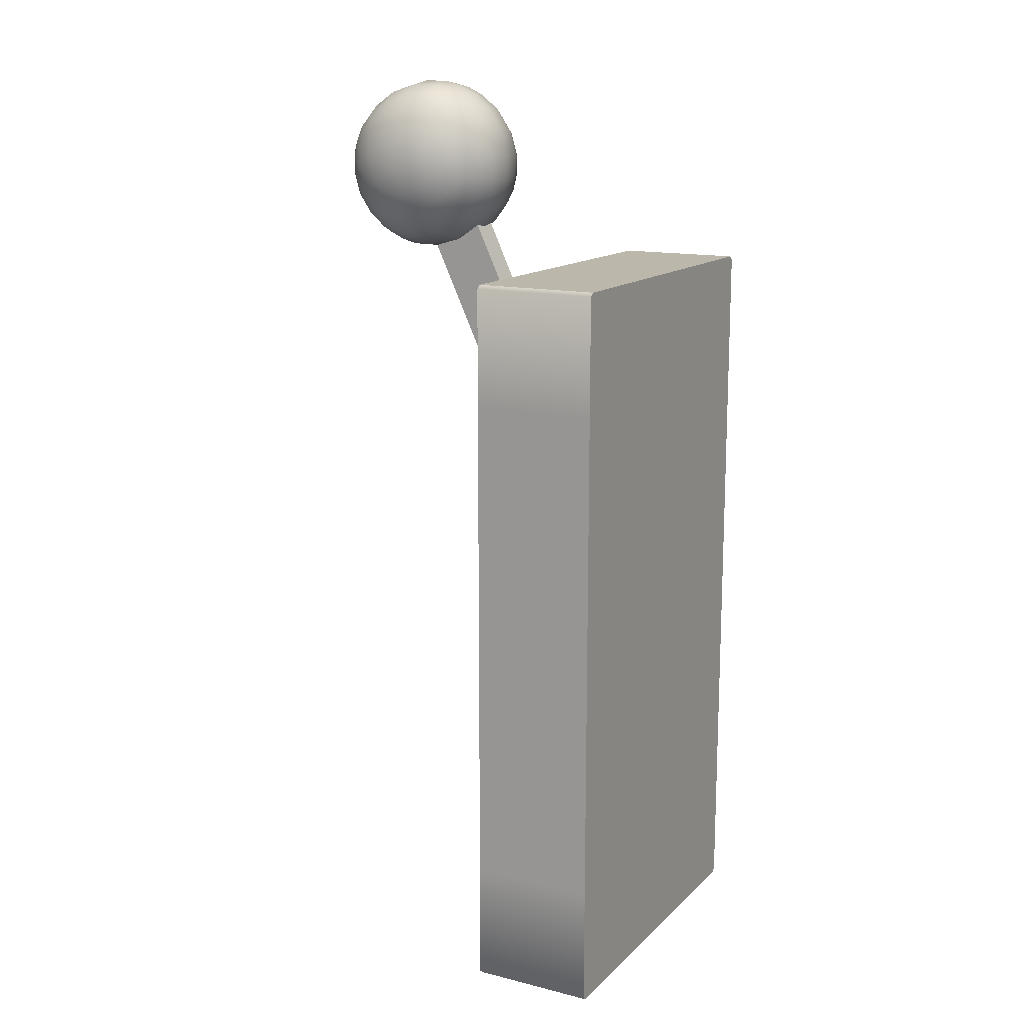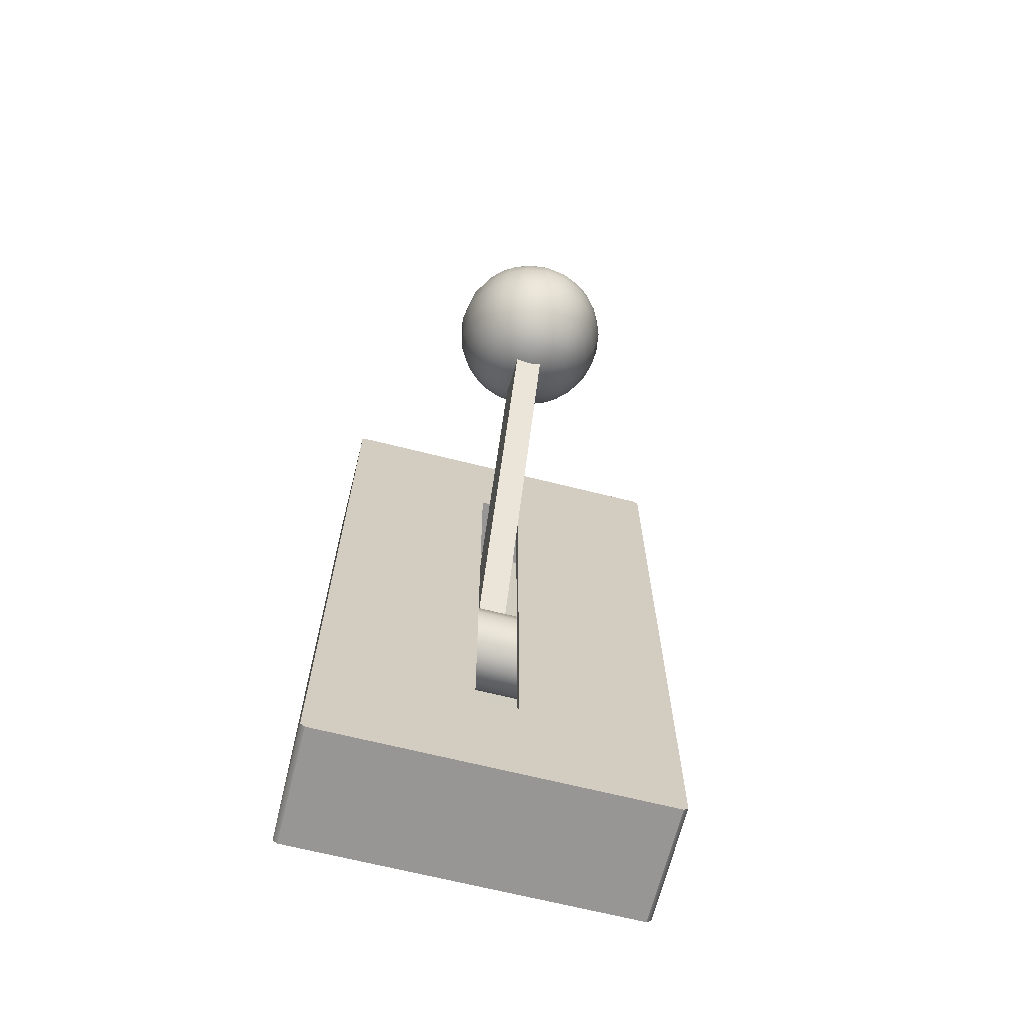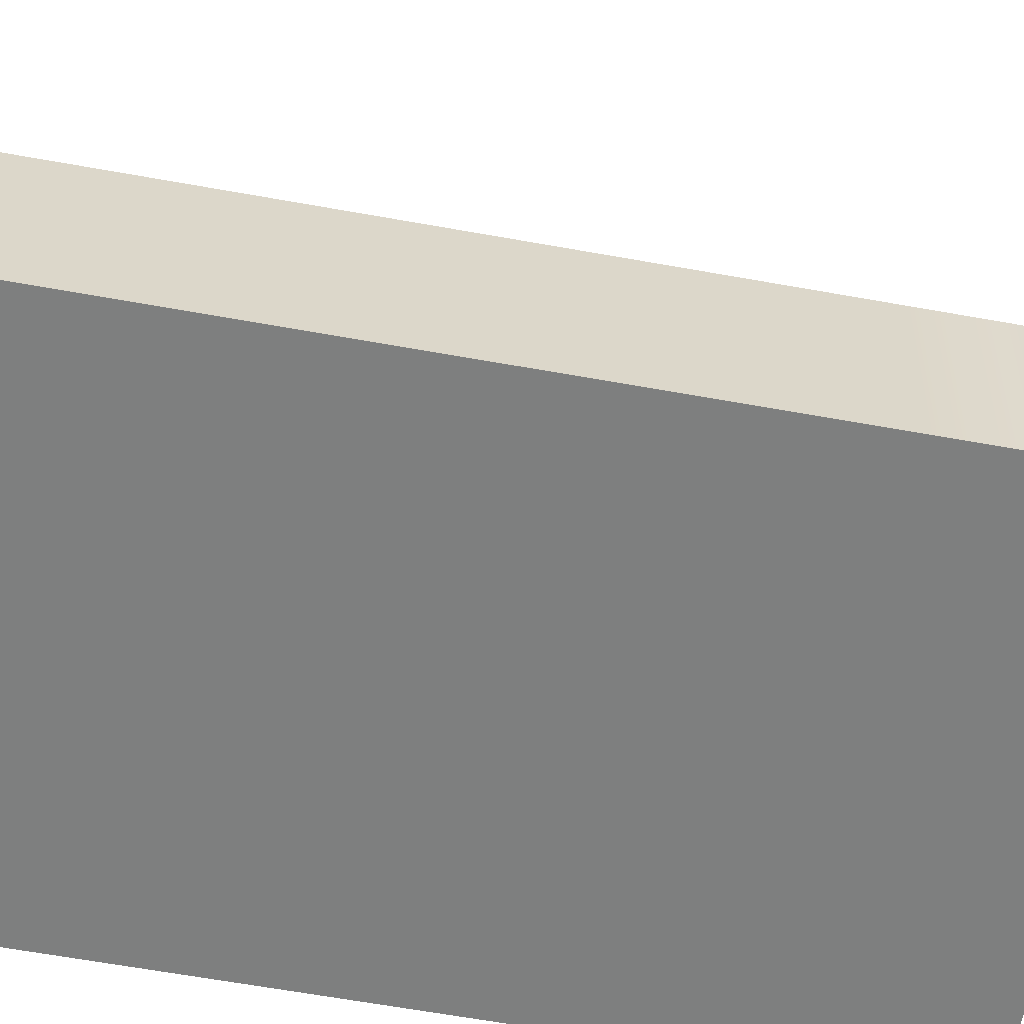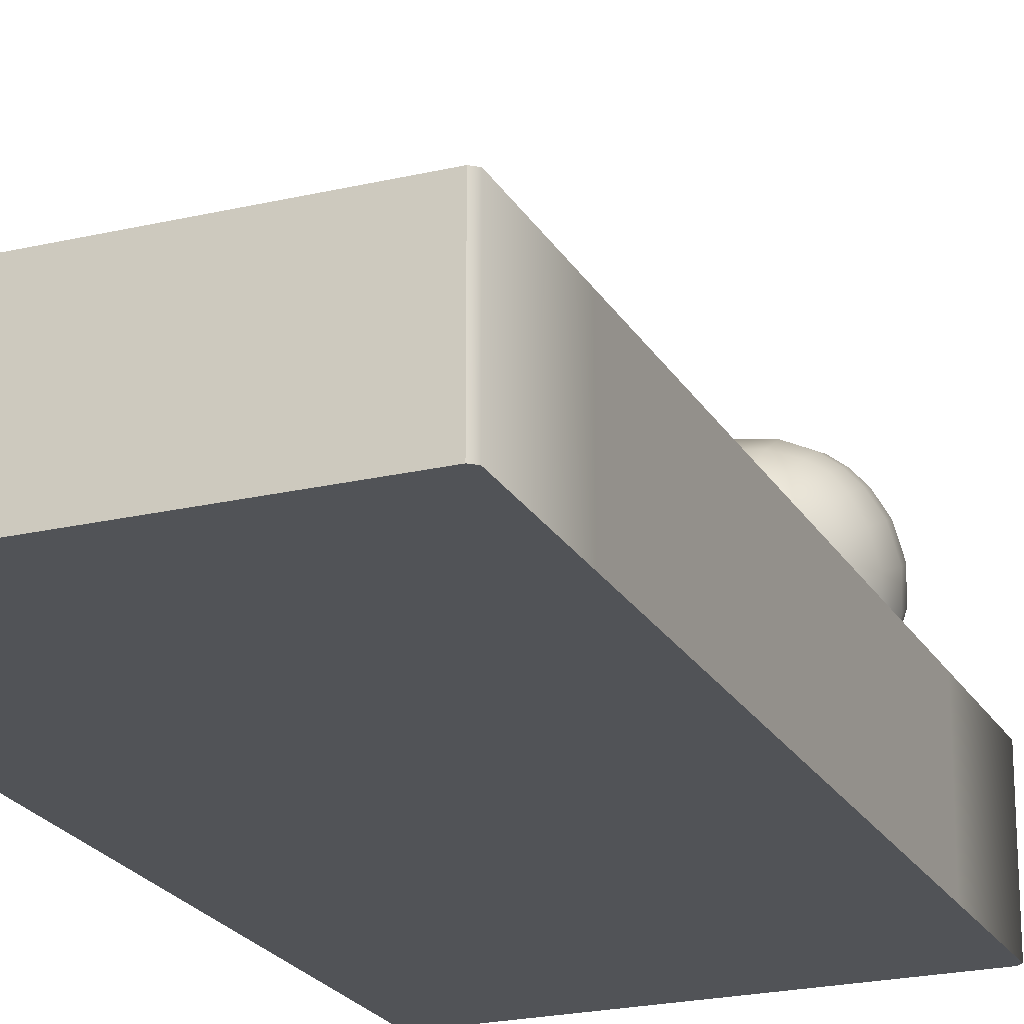
<metadata>
{"format":"obj","ext":"obj","renderer":"f3d","projection":"perspective","resolution":1024,"background":"white","views":[{"elev":14.3,"azim":118.4,"up":"+Y"},{"elev":-67.8,"azim":-14.1,"up":"+Y"},{"elev":-59.6,"azim":79.3,"up":"+Z"},{"elev":-22.0,"azim":22.4,"up":"+Z"}]}
</metadata>
<code>
v  -2.269 -4.675 -0
v  2.21 -4.724 -0
v  -2.21 4.724 0
v  2.269 4.675 0
v  -2.21 -4.724 1.575
v  2.269 -4.675 1.575
v  -2.269 4.675 1.575
v  2.21 4.724 1.575
v  -0.2752 4.724 0
v  0.2752 4.724 0
v  0.2752 -4.724 -0
v  -0.2752 -4.724 -0
v  -0.2752 -4.724 1.575
v  0.2752 -4.724 1.575
v  0.2752 4.724 1.575
v  -0.2752 4.724 1.575
v  -2.269 -3.177 -0
v  -2.269 3.177 0
v  2.269 3.177 0
v  2.269 -3.177 -0
v  2.269 -3.177 1.575
v  2.269 3.177 1.575
v  -2.269 3.177 1.575
v  -2.269 -3.177 1.575
v  0.2752 3.177 0
v  0.2752 -3.177 -0
v  -0.2752 -3.177 -0
v  -0.2752 3.177 0
v  0.2752 -3.177 1.575
v  0.2752 3.177 1.575
v  -0.2752 3.177 1.575
v  -0.2752 -3.177 1.575
v  -2.21 -4.724 -0
v  2.269 -4.675 -0
v  -2.269 4.675 0
v  2.21 4.724 0
v  -2.269 -4.675 1.575
v  2.21 -4.724 1.575
v  -2.21 4.724 1.575
v  2.269 4.675 1.575
v  0.2752 4.676 0
v  -0.2752 4.676 1.575
v  -0.2752 4.676 0
v  0.2752 4.676 1.575
v  -0.2752 -4.675 -0
v  0.2752 -4.675 1.575
v  0.2752 -4.675 -0
v  -0.2752 -4.675 1.575
v  -2.184 -4.646 0.062
v  2.175 -4.654 0.062
v  -2.175 4.654 0.062
v  2.184 4.646 0.062
v  -2.175 -4.654 1.513
v  2.184 -4.646 1.513
v  -2.184 4.646 1.513
v  2.175 4.654 1.513
v  -0.2752 4.655 0.0696
v  0.2752 4.655 0.0696
v  0.2752 -4.655 0.0696
v  -0.2752 -4.655 0.0696
v  -0.2752 -4.655 1.505
v  0.2752 -4.655 1.505
v  0.2752 4.655 1.505
v  -0.2752 4.655 1.505
v  -2.186 -3.177 0.0696
v  -2.186 3.177 0.0696
v  2.186 3.177 0.0696
v  2.186 -3.177 0.0696
v  2.186 -3.177 1.505
v  2.186 3.177 1.505
v  -2.186 3.177 1.505
v  -2.186 -3.177 1.505
v  0.2752 3.177 0.0984
v  0.2752 -3.177 0.0984
v  -0.2752 -3.177 0.0984
v  -0.2752 3.177 0.0984
v  0.2752 -3.177 1.476
v  0.2752 3.177 1.476
v  -0.2752 3.177 1.476
v  -0.2752 -3.177 1.476
v  -2.175 -4.654 0.062
v  2.184 -4.646 0.062
v  -2.184 4.646 0.062
v  2.175 4.654 0.062
v  -2.184 -4.646 1.513
v  2.175 -4.654 1.513
v  -2.175 4.654 1.513
v  2.184 4.646 1.513
v  0.2752 4.676 0.0984
v  -0.2752 4.676 1.476
v  -0.2752 4.676 0.0984
v  0.2752 4.676 1.476
v  -0.2752 -4.675 0.0984
v  0.2752 -4.675 1.476
v  0.2752 -4.675 0.0984
v  -0.2752 -4.675 1.476
v  2.194 -0 1.242
v  2.194 0.2135 1.2
v  2.194 0.3944 1.079
v  2.194 0.5153 0.898
v  2.194 0.5578 0.6846
v  2.194 0.5153 0.4711
v  2.194 0.3944 0.2902
v  2.194 0.2135 0.1692
v  2.194 0 0.1268
v  2.194 -0.2135 0.1692
v  2.194 -0.3944 0.2902
v  2.194 -0.5153 0.4711
v  2.194 -0.5578 0.6846
v  2.194 -0.5153 0.898
v  2.194 -0.3944 1.079
v  2.194 -0.2135 1.2
v  -2.194 -0 1.242
v  -2.194 0.2135 1.2
v  -2.194 0.3944 1.079
v  -2.194 0.5153 0.898
v  -2.194 0.5578 0.6846
v  -2.194 0.5153 0.4711
v  -2.194 0.3944 0.2902
v  -2.194 0.2135 0.1692
v  -2.194 -0 0.1268
v  -2.194 -0.2135 0.1692
v  -2.194 -0.3944 0.2902
v  -2.194 -0.5153 0.4711
v  -2.194 -0.5578 0.6846
v  -2.194 -0.5153 0.898
v  -2.194 -0.3944 1.079
v  -2.194 -0.2135 1.2
v  -0.1847 -0.3714 0.9075
v  0.1847 -0.3714 0.9075
v  -0.1847 -0.0719 0.2652
v  0.1847 -0.0719 0.2652
v  -0.1847 4.981 3.403
v  0.1847 4.981 3.403
v  -0.1847 5.28 2.761
v  0.1847 5.28 2.761
v  -0.6504 5.719 2.638
v  -0.4804 5.685 2.544
v  -0.2585 5.658 2.471
v  -0 5.648 2.443
v  0.2585 5.658 2.471
v  0.4804 5.685 2.544
v  0.6504 5.719 2.638
v  -0.7206 5.903 2.646
v  -0.5465 5.885 2.528
v  -0.3011 5.869 2.429
v  -0 5.863 2.388
v  0.3011 5.869 2.429
v  0.5465 5.885 2.528
v  0.7206 5.903 2.646
v  -0.7754 6.127 2.69
v  -0.6022 6.142 2.556
v  -0.3397 6.156 2.435
v  -0 6.162 2.383
v  0.3397 6.156 2.435
v  0.6022 6.142 2.556
v  0.7754 6.127 2.69
v  -0.7966 6.37 2.78
v  -0.6249 6.43 2.652
v  -0.3563 6.485 2.533
v  -0 6.51 2.481
v  0.3563 6.485 2.533
v  0.6249 6.43 2.652
v  0.7966 6.37 2.78
v  -0.7754 6.595 2.908
v  -0.6022 6.688 2.811
v  -0.3397 6.772 2.722
v  -0 6.808 2.684
v  0.3397 6.772 2.722
v  0.6022 6.688 2.811
v  0.7754 6.595 2.908
v  -0.7206 6.773 3.052
v  -0.5465 6.875 2.99
v  -0.3011 6.961 2.938
v  -0 6.996 2.916
v  0.3011 6.961 2.938
v  0.5465 6.875 2.99
v  0.7206 6.773 3.052
v  -0.6504 6.898 3.187
v  -0.4804 6.991 3.153
v  -0.2585 7.064 3.127
v  -0 7.092 3.116
v  0.2585 7.064 3.127
v  0.4804 6.991 3.153
v  0.6504 6.898 3.187
v  -0.6504 5.169 3.817
v  -0.4804 5.076 3.85
v  -0.2585 5.003 3.877
v  -0 4.975 3.887
v  0.2585 5.003 3.877
v  0.4804 5.076 3.85
v  0.6504 5.169 3.817
v  -0.7206 5.293 3.952
v  -0.5465 5.192 4.014
v  -0.3011 5.106 4.066
v  -0 5.071 4.087
v  0.3011 5.106 4.066
v  0.5465 5.192 4.014
v  0.7206 5.293 3.952
v  -0.7754 5.471 4.095
v  -0.6022 5.379 4.193
v  -0.3397 5.295 4.282
v  -0 5.259 4.32
v  0.3397 5.295 4.282
v  0.6022 5.379 4.193
v  0.7754 5.471 4.095
v  -0.7966 5.697 4.224
v  -0.6249 5.637 4.351
v  -0.3563 5.582 4.471
v  -0 5.557 4.523
v  0.3563 5.582 4.471
v  0.6249 5.637 4.351
v  0.7966 5.697 4.224
v  -0.7754 5.94 4.314
v  -0.6022 5.925 4.448
v  -0.3397 5.911 4.569
v  -0 5.905 4.621
v  0.3397 5.911 4.569
v  0.6022 5.925 4.448
v  0.7754 5.94 4.314
v  -0.7206 6.164 4.358
v  -0.5465 6.182 4.476
v  -0.3011 6.197 4.575
v  -0 6.204 4.615
v  0.3011 6.197 4.575
v  0.5465 6.182 4.476
v  0.7206 6.164 4.358
v  -0.6504 6.348 4.366
v  -0.4804 6.382 4.46
v  -0.2585 6.409 4.532
v  -0 6.419 4.561
v  0.2585 6.409 4.532
v  0.4804 6.382 4.46
v  0.6504 6.348 4.366
v  -0.7206 5.583 2.762
v  -0.5465 5.521 2.66
v  -0.3011 5.469 2.574
v  -0 5.448 2.539
v  0.3011 5.469 2.574
v  0.5465 5.521 2.66
v  0.7206 5.583 2.762
v  0.8197 5.769 2.776
v  0.9033 6.015 2.829
v  0.9374 6.298 2.936
v  0.9033 6.561 3.083
v  0.8197 6.76 3.237
v  0.7206 6.889 3.371
v  0.5465 7.007 3.353
v  0.3011 7.107 3.338
v  -0 7.147 3.332
v  -0.3011 7.107 3.338
v  -0.5465 7.007 3.353
v  -0.7206 6.889 3.371
v  -0.8197 6.76 3.237
v  -0.9033 6.561 3.083
v  -0.9374 6.298 2.936
v  -0.9033 6.015 2.829
v  -0.8197 5.769 2.776
v  -0.7754 5.44 2.94
v  -0.6022 5.342 2.847
v  -0.3397 5.253 2.763
v  -0 5.215 2.727
v  0.3397 5.253 2.763
v  0.6022 5.342 2.847
v  0.7754 5.44 2.94
v  0.9033 5.615 2.974
v  1.019 5.869 3.05
v  1.069 6.184 3.179
v  1.019 6.485 3.338
v  0.9033 6.707 3.483
v  0.7754 6.845 3.595
v  0.6022 6.979 3.611
v  0.3397 7.101 3.625
v  -0 7.153 3.631
v  -0.3397 7.101 3.625
v  -0.6022 6.979 3.611
v  -0.7754 6.845 3.595
v  -0.9033 6.707 3.483
v  -1.019 6.485 3.338
v  -1.069 6.184 3.179
v  -1.019 5.869 3.05
v  -0.9033 5.615 2.974
v  -0.7966 5.311 3.165
v  -0.6249 5.184 3.106
v  -0.3563 5.065 3.05
v  -0 5.012 3.026
v  0.3563 5.065 3.05
v  0.6249 5.184 3.106
v  0.7966 5.311 3.165
v  0.9374 5.467 3.238
v  1.069 5.711 3.351
v  1.127 6.033 3.502
v  1.069 6.356 3.652
v  0.9374 6.6 3.766
v  0.7966 6.755 3.838
v  0.6249 6.883 3.898
v  0.3563 7.002 3.954
v  -0 7.054 3.978
v  -0.3563 7.002 3.954
v  -0.6249 6.883 3.898
v  -0.7966 6.755 3.838
v  -0.9374 6.6 3.766
v  -1.069 6.356 3.652
v  -1.127 6.033 3.502
v  -1.069 5.711 3.351
v  -0.9374 5.467 3.238
v  -0.7754 5.221 3.408
v  -0.6022 5.088 3.393
v  -0.3397 4.966 3.379
v  -0 4.914 3.373
v  0.3397 4.966 3.379
v  0.6022 5.088 3.393
v  0.7754 5.221 3.408
v  0.9033 5.36 3.52
v  1.019 5.582 3.666
v  1.069 5.883 3.825
v  1.019 6.198 3.953
v  0.9033 6.452 4.029
v  0.7754 6.627 4.064
v  0.6022 6.725 4.157
v  0.3397 6.814 4.24
v  -0 6.851 4.276
v  -0.3397 6.814 4.24
v  -0.6022 6.725 4.157
v  -0.7754 6.627 4.064
v  -0.9033 6.452 4.029
v  -1.019 6.198 3.953
v  -1.069 5.883 3.825
v  -1.019 5.582 3.666
v  -0.9033 5.36 3.52
v  -0.7206 5.177 3.633
v  -0.5465 5.06 3.651
v  -0.3011 4.96 3.666
v  -0 4.92 3.672
v  0.3011 4.96 3.666
v  0.5465 5.06 3.651
v  0.7206 5.177 3.633
v  0.8197 5.307 3.766
v  0.9033 5.506 3.92
v  0.9374 5.769 4.068
v  0.9033 6.052 4.175
v  0.8197 6.298 4.228
v  0.7206 6.484 4.242
v  0.5465 6.545 4.344
v  0.3011 6.598 4.429
v  -0 6.619 4.464
v  -0.3011 6.598 4.429
v  -0.5465 6.545 4.344
v  -0.7206 6.484 4.242
v  -0.8197 6.298 4.228
v  -0.9033 6.052 4.175
v  -0.9374 5.769 4.068
v  -0.9033 5.506 3.92
v  -0.8197 5.307 3.766
g Lever
f 26 27 28 25
f 11 14 13 12
f 19 22 21 20
f 9 16 15 10
f 17 24 23 18
f 20 26 25 19
f 18 28 27 17
f 22 30 29 21
f 24 32 31 23
f 2 38 14 11
f 5 33 12 13
f 3 39 16 9
f 8 36 10 15
f 47 45 27 26
f 43 41 25 28
f 44 42 31 30
f 48 46 29 32
f 4 40 22 19
f 6 34 20 21
f 1 37 24 17
f 7 35 18 23
f 34 47 26 20
f 41 4 19 25
f 35 43 28 18
f 45 1 17 27
f 22 40 44 30
f 46 6 21 29
f 24 37 48 32
f 42 7 23 31
f 2 34 6 38
f 5 37 1 33
f 4 36 8 40
f 3 35 7 39
f 9 10 41 43
f 15 16 42 44
f 11 12 45 47
f 13 14 46 48
f 46 14 38 6
f 5 13 48 37
f 42 16 39 7
f 8 15 44 40
f 2 11 47 34
f 45 12 33 1
f 3 9 43 35
f 41 10 36 4
f 76 75 74 73
f 61 62 59 60
f 69 70 67 68
f 63 64 57 58
f 71 72 65 66
f 73 74 68 67
f 75 76 66 65
f 77 78 70 69
f 79 80 72 71
f 62 86 50 59
f 60 81 53 61
f 64 87 51 57
f 58 84 56 63
f 75 93 95 74
f 73 89 91 76
f 79 90 92 78
f 77 94 96 80
f 70 88 52 67
f 68 82 54 69
f 72 85 49 65
f 66 83 55 71
f 74 95 82 68
f 67 52 89 73
f 76 91 83 66
f 65 49 93 75
f 92 88 70 78
f 69 54 94 77
f 96 85 72 80
f 71 55 90 79
f 54 82 50 86
f 49 85 53 81
f 56 84 52 88
f 55 83 51 87
f 89 58 57 91
f 90 64 63 92
f 93 60 59 95
f 94 62 61 96
f 86 62 94 54
f 96 61 53 85
f 87 64 90 55
f 92 63 56 88
f 95 59 50 82
f 81 60 93 49
f 91 57 51 83
f 84 58 89 52
f 29 30 78 77
f 31 32 80 79
f 30 31 79 78
f 32 29 77 80
f 97 98 114 113
f 98 99 115 114
f 99 100 116 115
f 100 101 117 116
f 101 102 118 117
f 102 103 119 118
f 103 104 120 119
f 104 105 121 120
f 105 106 122 121
f 106 107 123 122
f 107 108 124 123
f 108 109 125 124
f 109 110 126 125
f 110 111 127 126
f 111 112 128 127
f 112 97 113 128
f 129 130 134 133
f 130 132 136 134
f 132 131 135 136
f 131 129 133 135
f 137 144 145 138
f 138 145 146 139
f 139 146 147 140
f 140 147 148 141
f 141 148 149 142
f 142 149 150 143
f 144 151 152 145
f 145 152 153 146
f 146 153 154 147
f 147 154 155 148
f 148 155 156 149
f 149 156 157 150
f 151 158 159 152
f 152 159 160 153
f 153 160 161 154
f 154 161 162 155
f 155 162 163 156
f 156 163 164 157
f 158 165 166 159
f 159 166 167 160
f 160 167 168 161
f 161 168 169 162
f 162 169 170 163
f 163 170 171 164
f 165 172 173 166
f 166 173 174 167
f 167 174 175 168
f 168 175 176 169
f 169 176 177 170
f 170 177 178 171
f 172 179 180 173
f 173 180 181 174
f 174 181 182 175
f 175 182 183 176
f 176 183 184 177
f 177 184 185 178
f 186 187 194 193
f 187 188 195 194
f 188 189 196 195
f 189 190 197 196
f 190 191 198 197
f 191 192 199 198
f 193 194 201 200
f 194 195 202 201
f 195 196 203 202
f 196 197 204 203
f 197 198 205 204
f 198 199 206 205
f 200 201 208 207
f 201 202 209 208
f 202 203 210 209
f 203 204 211 210
f 204 205 212 211
f 205 206 213 212
f 207 208 215 214
f 208 209 216 215
f 209 210 217 216
f 210 211 218 217
f 211 212 219 218
f 212 213 220 219
f 214 215 222 221
f 215 216 223 222
f 216 217 224 223
f 217 218 225 224
f 218 219 226 225
f 219 220 227 226
f 221 222 229 228
f 222 223 230 229
f 223 224 231 230
f 224 225 232 231
f 225 226 233 232
f 226 227 234 233
f 137 138 236 235
f 138 139 237 236
f 139 140 238 237
f 140 141 239 238
f 141 142 240 239
f 142 143 241 240
f 235 236 260 259
f 236 237 261 260
f 237 238 262 261
f 238 239 263 262
f 239 240 264 263
f 240 241 265 264
f 259 260 284 283
f 260 261 285 284
f 261 262 286 285
f 262 263 287 286
f 263 264 288 287
f 264 265 289 288
f 283 284 308 307
f 284 285 309 308
f 285 286 310 309
f 286 287 311 310
f 287 288 312 311
f 288 289 313 312
f 307 308 332 331
f 308 309 333 332
f 309 310 334 333
f 310 311 335 334
f 311 312 336 335
f 312 313 337 336
f 331 332 187 186
f 332 333 188 187
f 333 334 189 188
f 334 335 190 189
f 335 336 191 190
f 336 337 192 191
f 143 150 242 241
f 150 157 243 242
f 157 164 244 243
f 164 171 245 244
f 171 178 246 245
f 178 185 247 246
f 241 242 266 265
f 242 243 267 266
f 243 244 268 267
f 244 245 269 268
f 245 246 270 269
f 246 247 271 270
f 265 266 290 289
f 266 267 291 290
f 267 268 292 291
f 268 269 293 292
f 269 270 294 293
f 270 271 295 294
f 289 290 314 313
f 290 291 315 314
f 291 292 316 315
f 292 293 317 316
f 293 294 318 317
f 294 295 319 318
f 313 314 338 337
f 314 315 339 338
f 315 316 340 339
f 316 317 341 340
f 317 318 342 341
f 318 319 343 342
f 337 338 199 192
f 338 339 206 199
f 339 340 213 206
f 340 341 220 213
f 341 342 227 220
f 342 343 234 227
f 185 184 248 247
f 184 183 249 248
f 183 182 250 249
f 182 181 251 250
f 181 180 252 251
f 180 179 253 252
f 247 248 272 271
f 248 249 273 272
f 249 250 274 273
f 250 251 275 274
f 251 252 276 275
f 252 253 277 276
f 271 272 296 295
f 272 273 297 296
f 273 274 298 297
f 274 275 299 298
f 275 276 300 299
f 276 277 301 300
f 295 296 320 319
f 296 297 321 320
f 297 298 322 321
f 298 299 323 322
f 299 300 324 323
f 300 301 325 324
f 319 320 344 343
f 320 321 345 344
f 321 322 346 345
f 322 323 347 346
f 323 324 348 347
f 324 325 349 348
f 343 344 233 234
f 344 345 232 233
f 345 346 231 232
f 346 347 230 231
f 347 348 229 230
f 348 349 228 229
f 179 172 254 253
f 172 165 255 254
f 165 158 256 255
f 158 151 257 256
f 151 144 258 257
f 144 137 235 258
f 253 254 278 277
f 254 255 279 278
f 255 256 280 279
f 256 257 281 280
f 257 258 282 281
f 258 235 259 282
f 277 278 302 301
f 278 279 303 302
f 279 280 304 303
f 280 281 305 304
f 281 282 306 305
f 282 259 283 306
f 301 302 326 325
f 302 303 327 326
f 303 304 328 327
f 304 305 329 328
f 305 306 330 329
f 306 283 307 330
f 325 326 350 349
f 326 327 351 350
f 327 328 352 351
f 328 329 353 352
f 329 330 354 353
f 330 307 331 354
f 349 350 221 228
f 350 351 214 221
f 351 352 207 214
f 352 353 200 207
f 353 354 193 200
f 354 331 186 193

</code>
